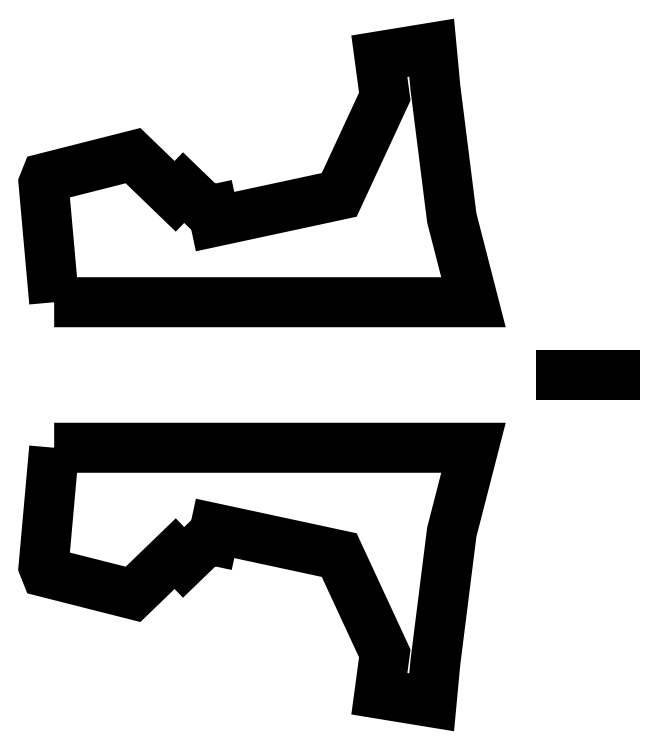
<metadata>
{"format":"dxf","ext":"dxf","renderer":"ezdxf+matplotlib","layout":"modelspace","background":"white","min_lineweight":24,"dpi":150}
</metadata>
<code>
0
SECTION
2
ENTITIES
0
LWPOLYLINE
8
0
90
16
70
1
43
0
10
-2781
20
640.2
10
-708.1
20
640.2
10
-815.4
20
222.8
10
-896.3
20
-420.1
10
-914.9
20
-618.2
10
-1173
20
-576
10
-1147
20
-376.8
10
-1372
20
109.5
10
-1986
20
241.5
10
-1998
20
182.8
10
-2023
20
188.1
10
-2141
20
73.46
10
-2183
20
116.6
10
-2391
20
-84.68
10
-2823
20
24.7
10
-2834
20
52.59
0
LINE
8
0
10
-9.546
20
1000
30
0
11
-276.8
21
1000
31
0
0
LWPOLYLINE
8
0
90
16
70
1
43
0
10
-2781
20
1360
10
-708.1
20
1360
10
-815.4
20
1777
10
-896.3
20
2420
10
-914.9
20
2618
10
-1173
20
2576
10
-1147
20
2377
10
-1372
20
1891
10
-1986
20
1758
10
-1998
20
1817
10
-2023
20
1812
10
-2141
20
1927
10
-2183
20
1883
10
-2391
20
2085
10
-2823
20
1975
10
-2834
20
1947
0
ENDSEC
0
EOF

</code>
